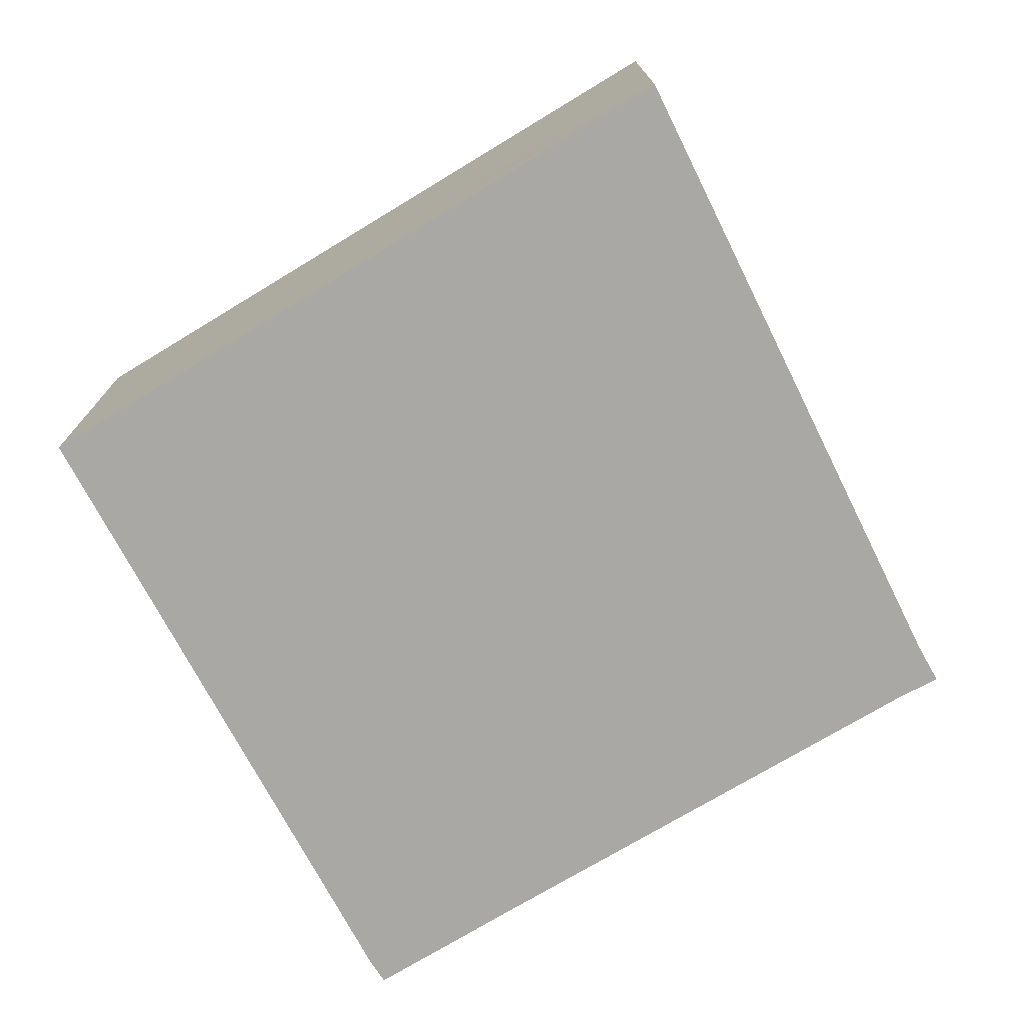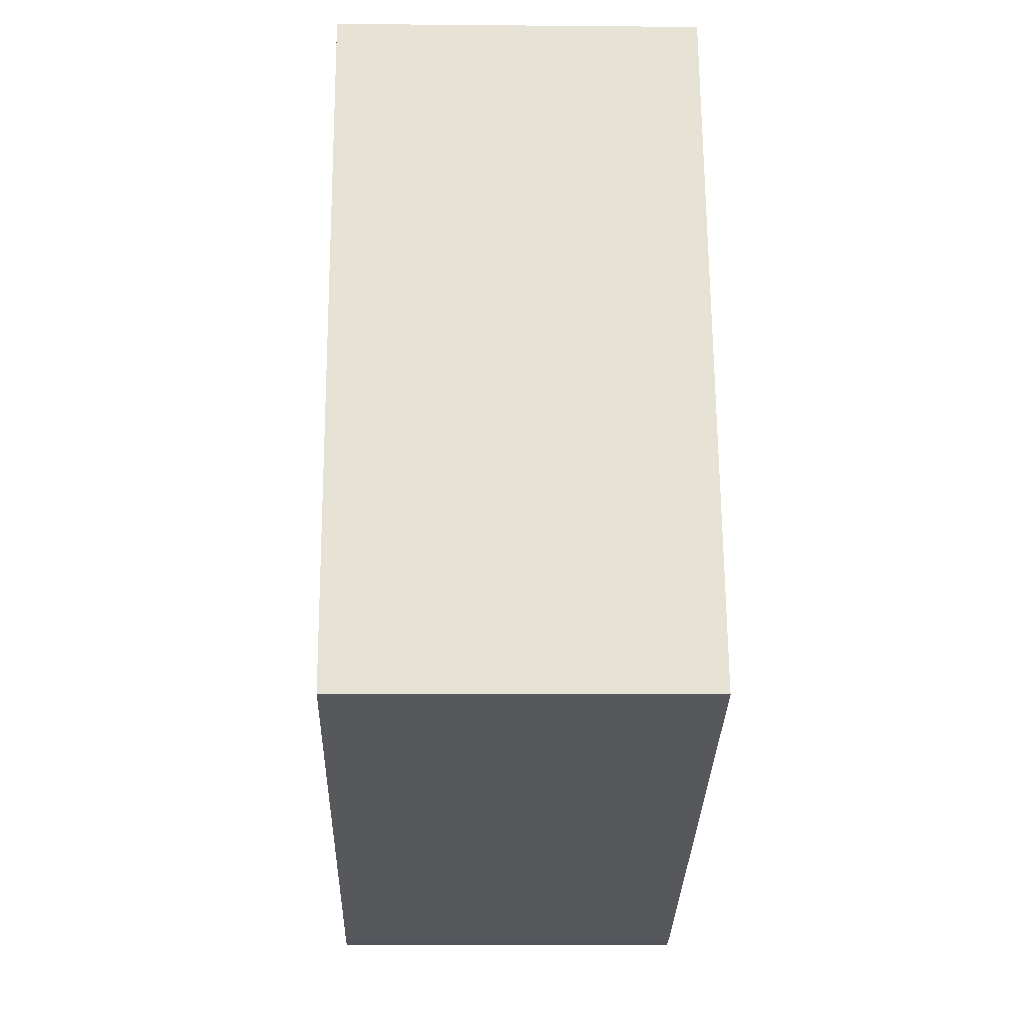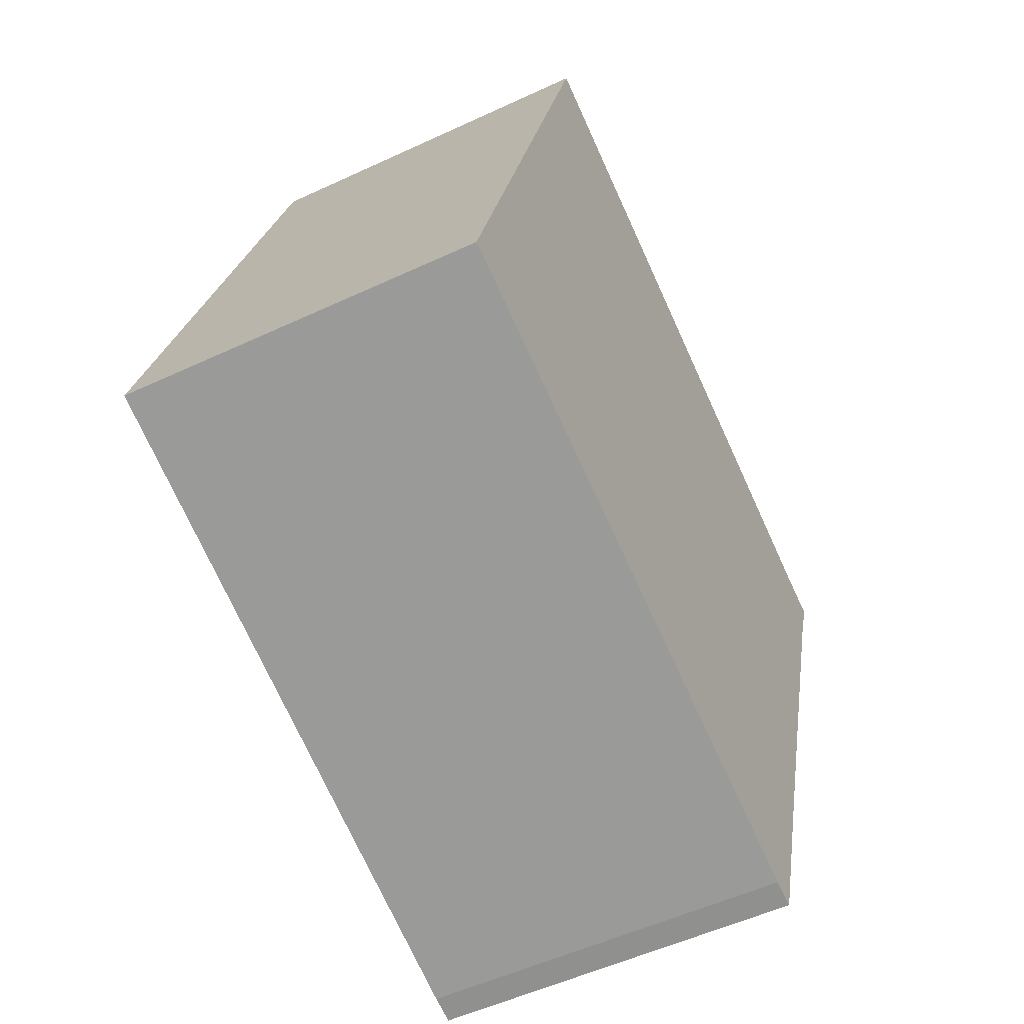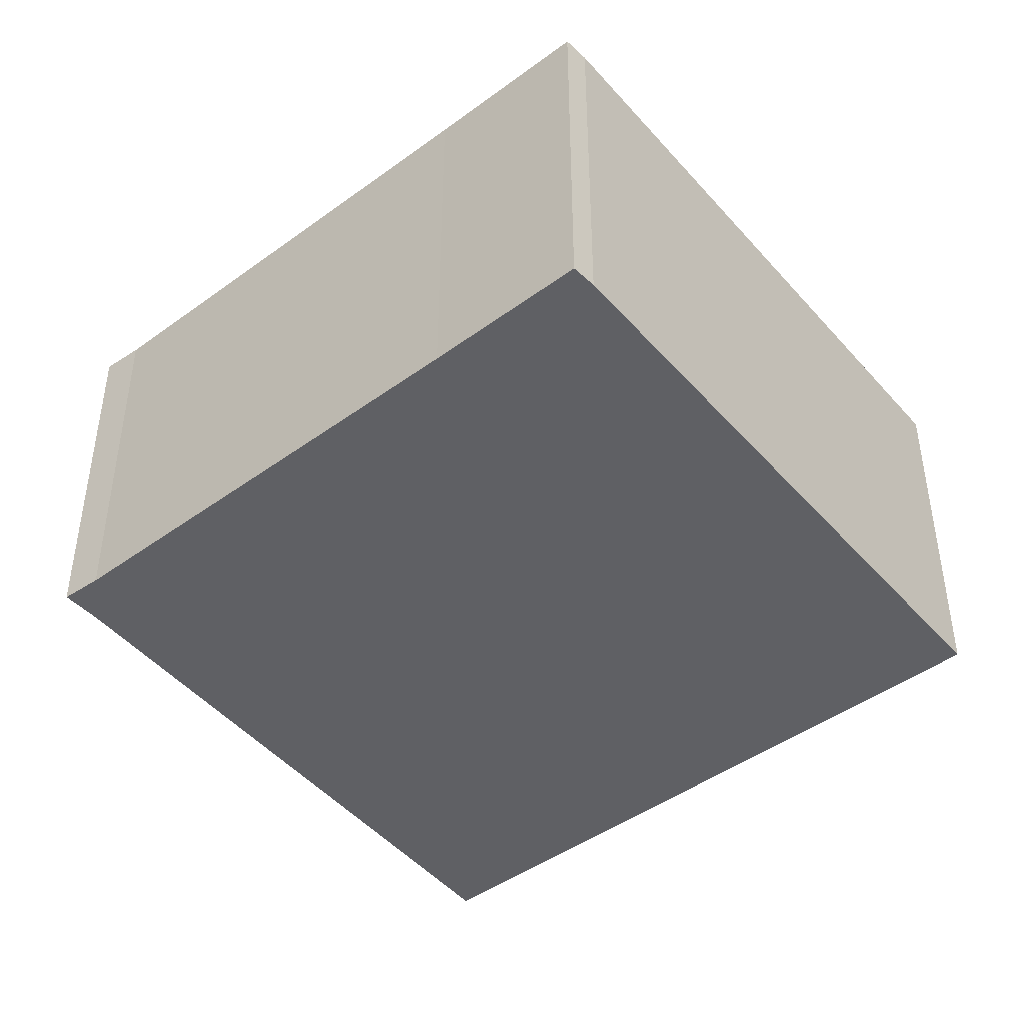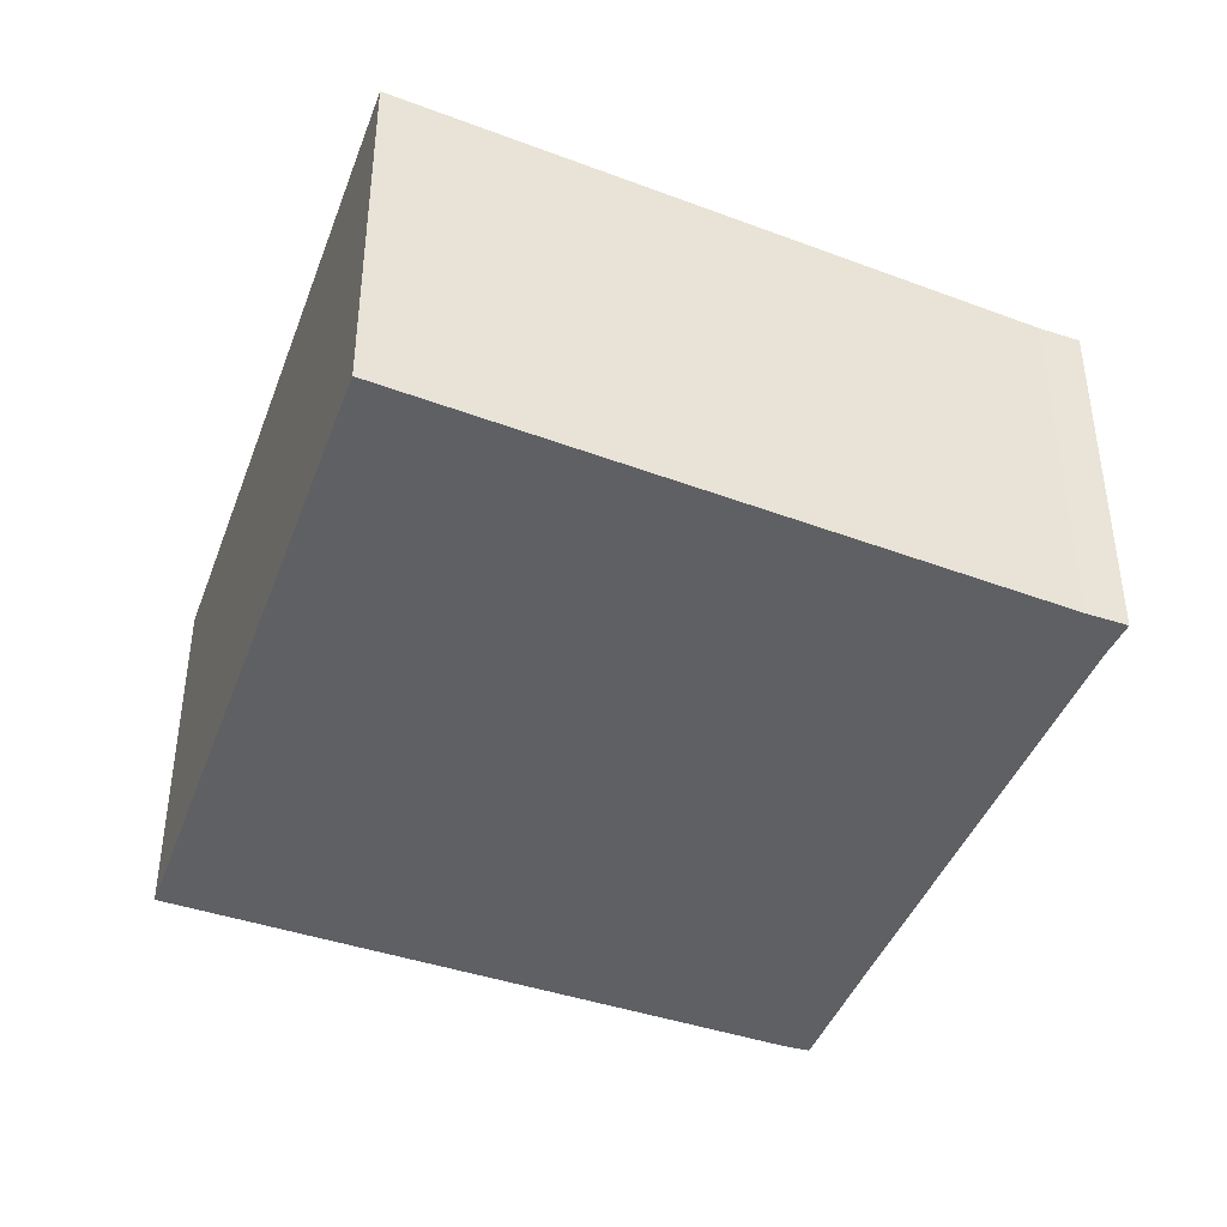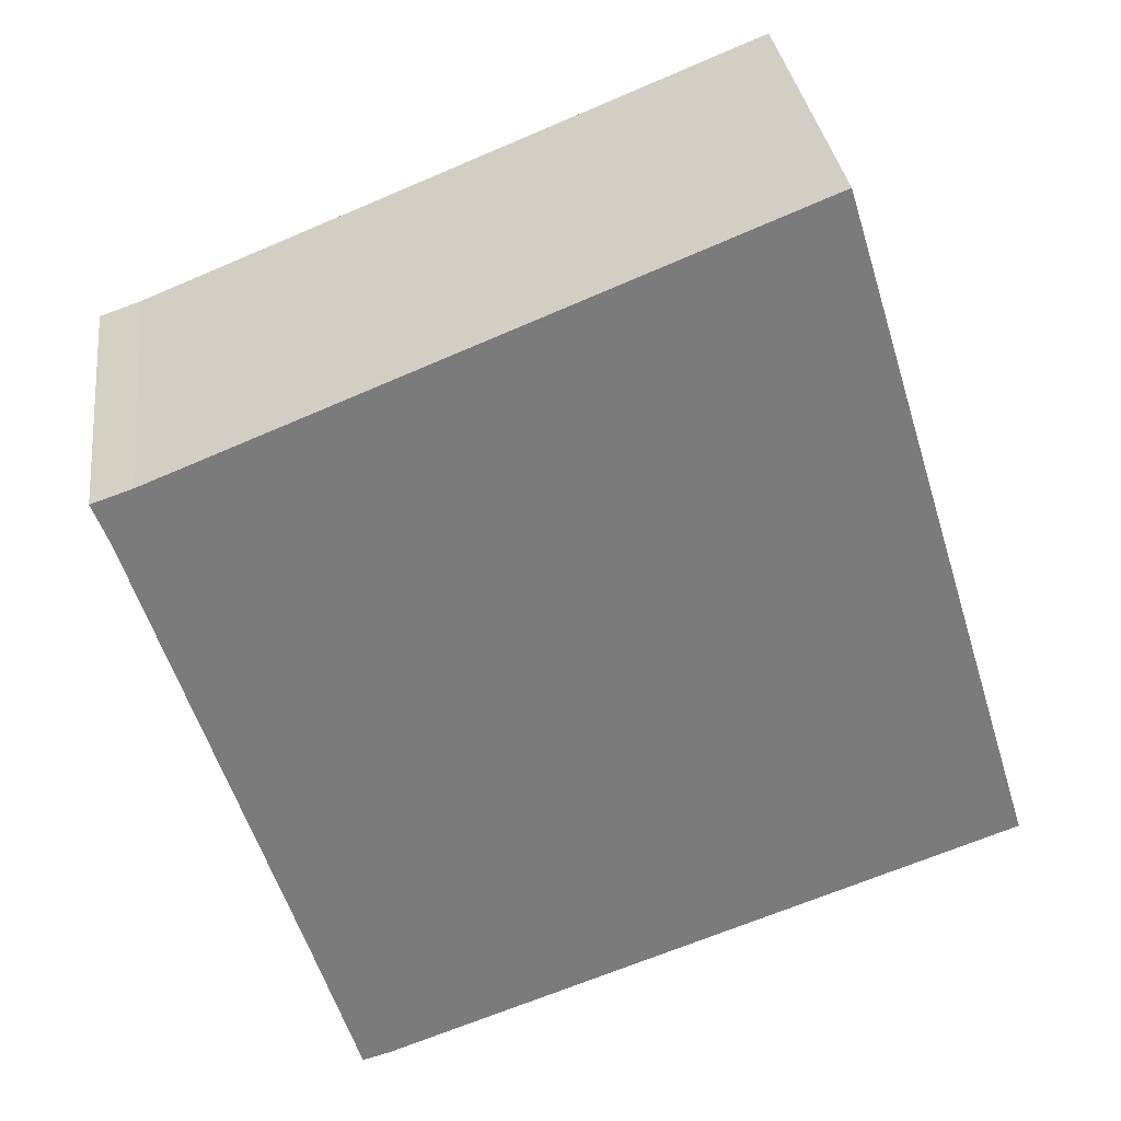
<metadata>
{"format":"obj","ext":"obj","renderer":"f3d","projection":"perspective","resolution":1024,"background":"white","views":[{"elev":-75.0,"azim":-41.9,"up":"+Y"},{"elev":-8.8,"azim":-91.4,"up":"+Z"},{"elev":-53.1,"azim":-63.4,"up":"+Z"},{"elev":-44.0,"azim":147.9,"up":"+Y"},{"elev":-42.4,"azim":-2.5,"up":"+Y"},{"elev":32.0,"azim":172.9,"up":"+Z"}]}
</metadata>
<code>
v  2.856 1.651 -1.031
v  3.201 1.651 -0.325
v  2.975 1.651 -1.063
v  0 1.651 1.011e-16
v  3.857 1.651 1.774
v  3.926 1.651 1.959
v  3.743 1.651 2.021
v  0.952 1.651 3.139
v  0.843 1.651 2.781
v  0.952 -1.922e-16 3.139
v  3.743 -1.238e-16 2.021
v  3.926 -1.2e-16 1.959
v  3.857 -1.086e-16 1.774
v  3.201 1.99e-17 -0.325
v  2.975 6.509e-17 -1.063
v  2.856 6.313e-17 -1.031
v  0 0 0
v  0.843 -1.703e-16 2.781
g defaultobject
f 1 2 3
f 2 1 4
f 2 4 5
f 5 4 6
f 6 4 7
f 7 4 8
f 8 4 9
f 10 7 8
f 7 10 11
f 11 6 7
f 6 11 12
f 12 5 6
f 5 12 13
f 13 2 5
f 2 13 14
f 2 14 3
f 3 14 15
f 15 1 3
f 1 15 16
f 16 4 1
f 4 16 17
f 9 10 8
f 10 9 4
f 10 4 18
f 18 4 17
f 11 13 12
f 13 11 10
f 13 10 14
f 14 10 15
f 15 10 18
f 15 18 16
f 16 18 17

</code>
